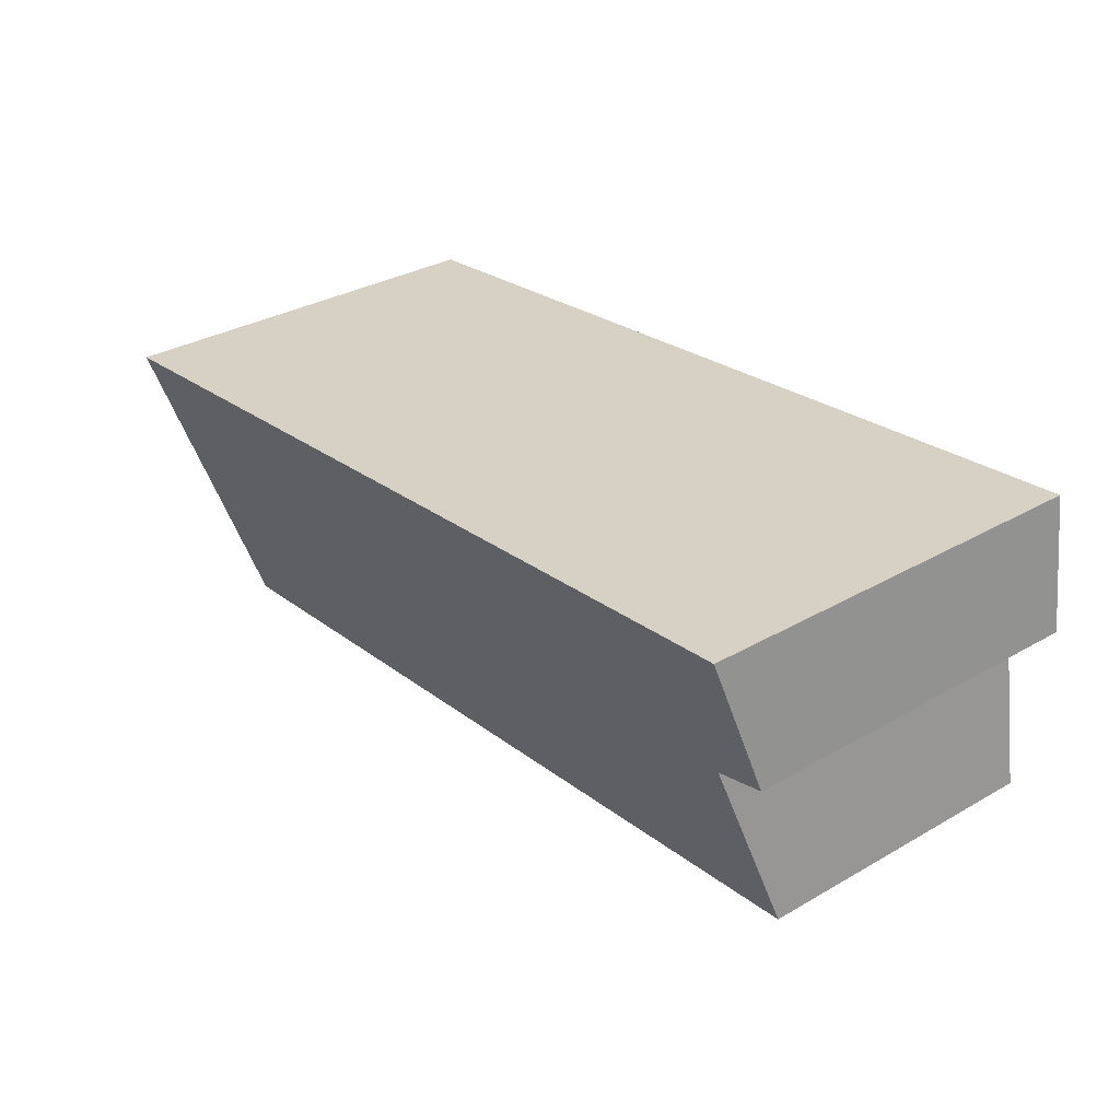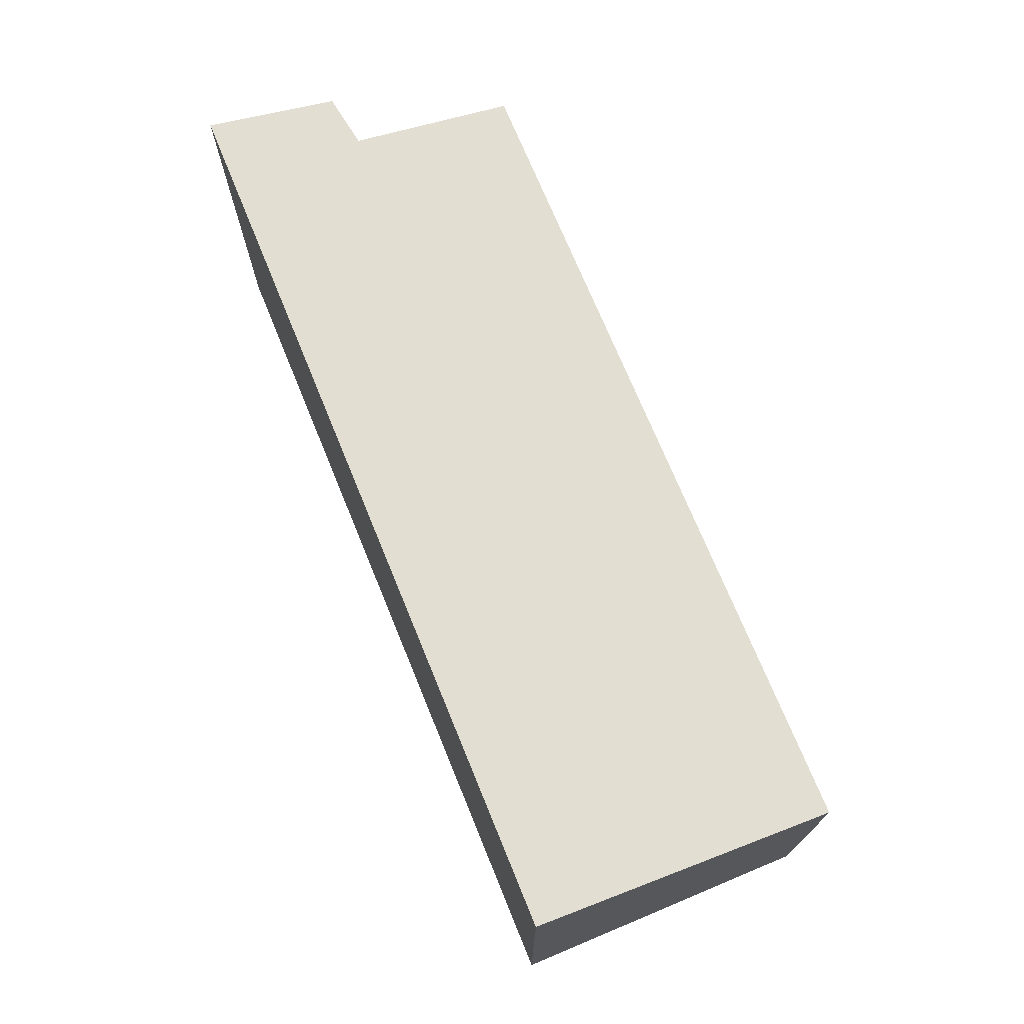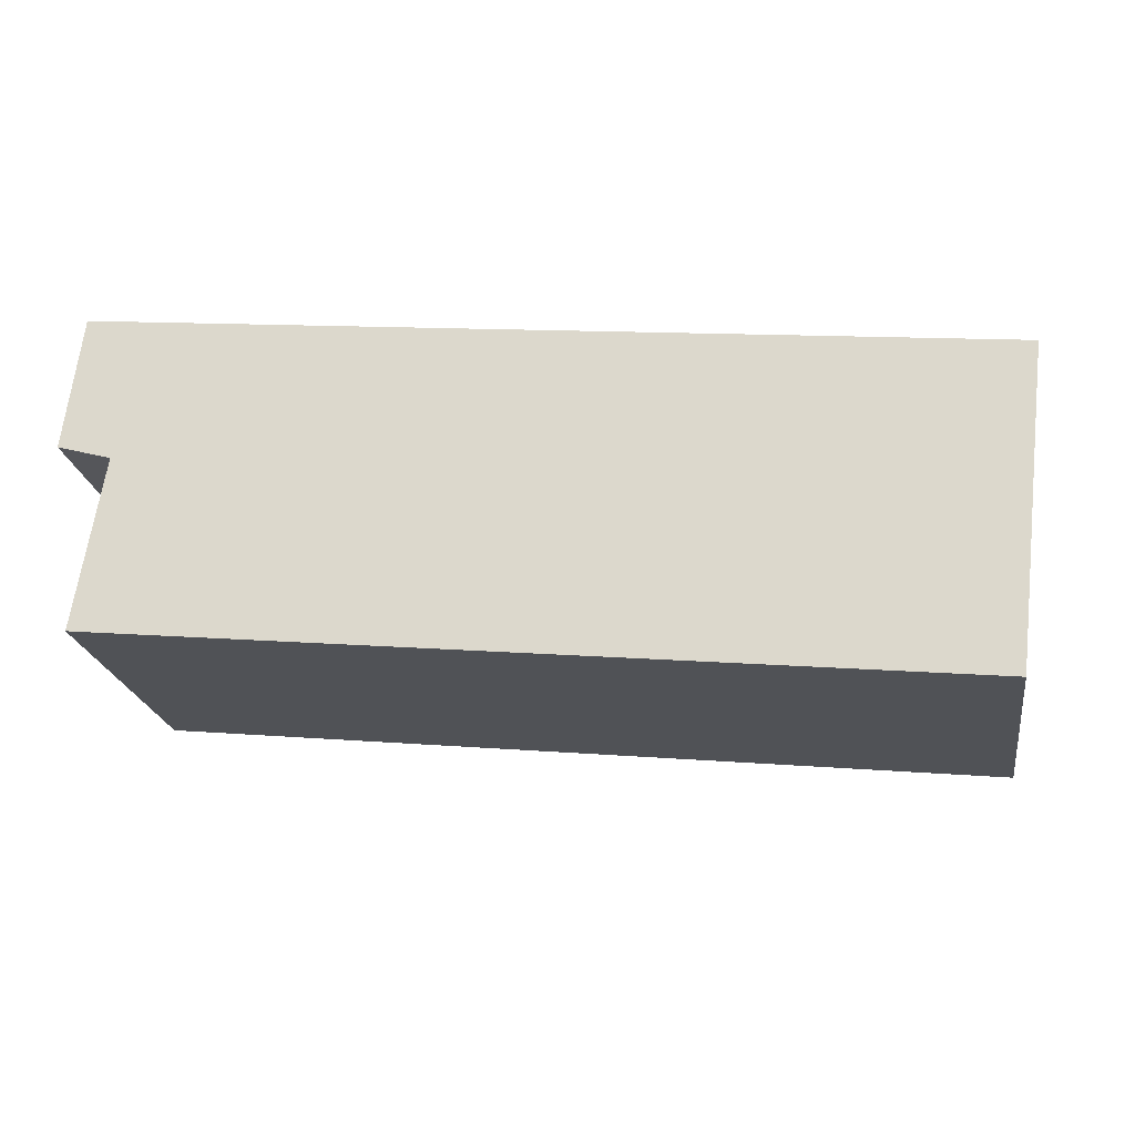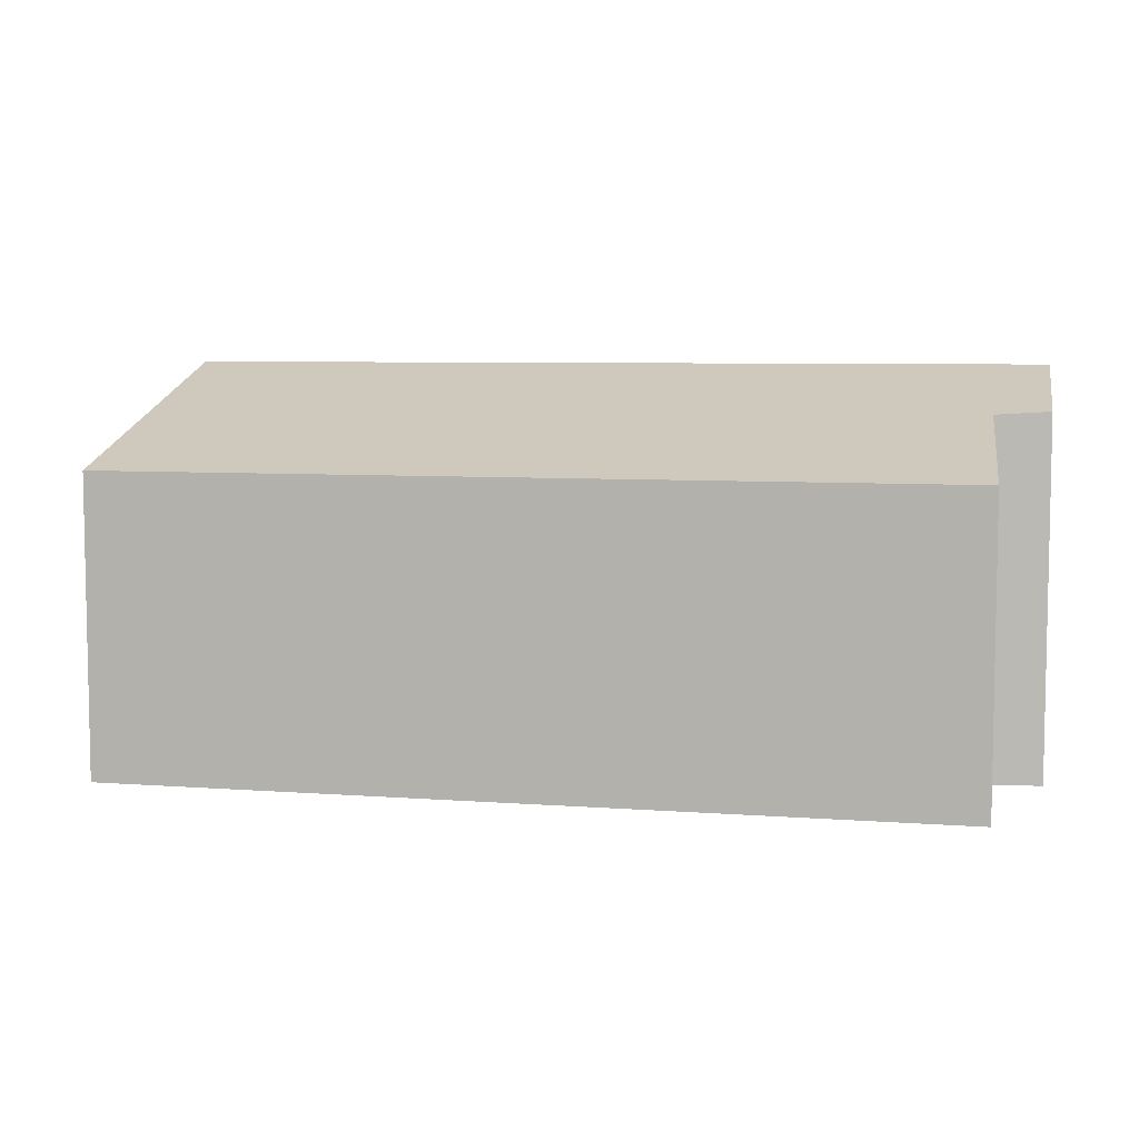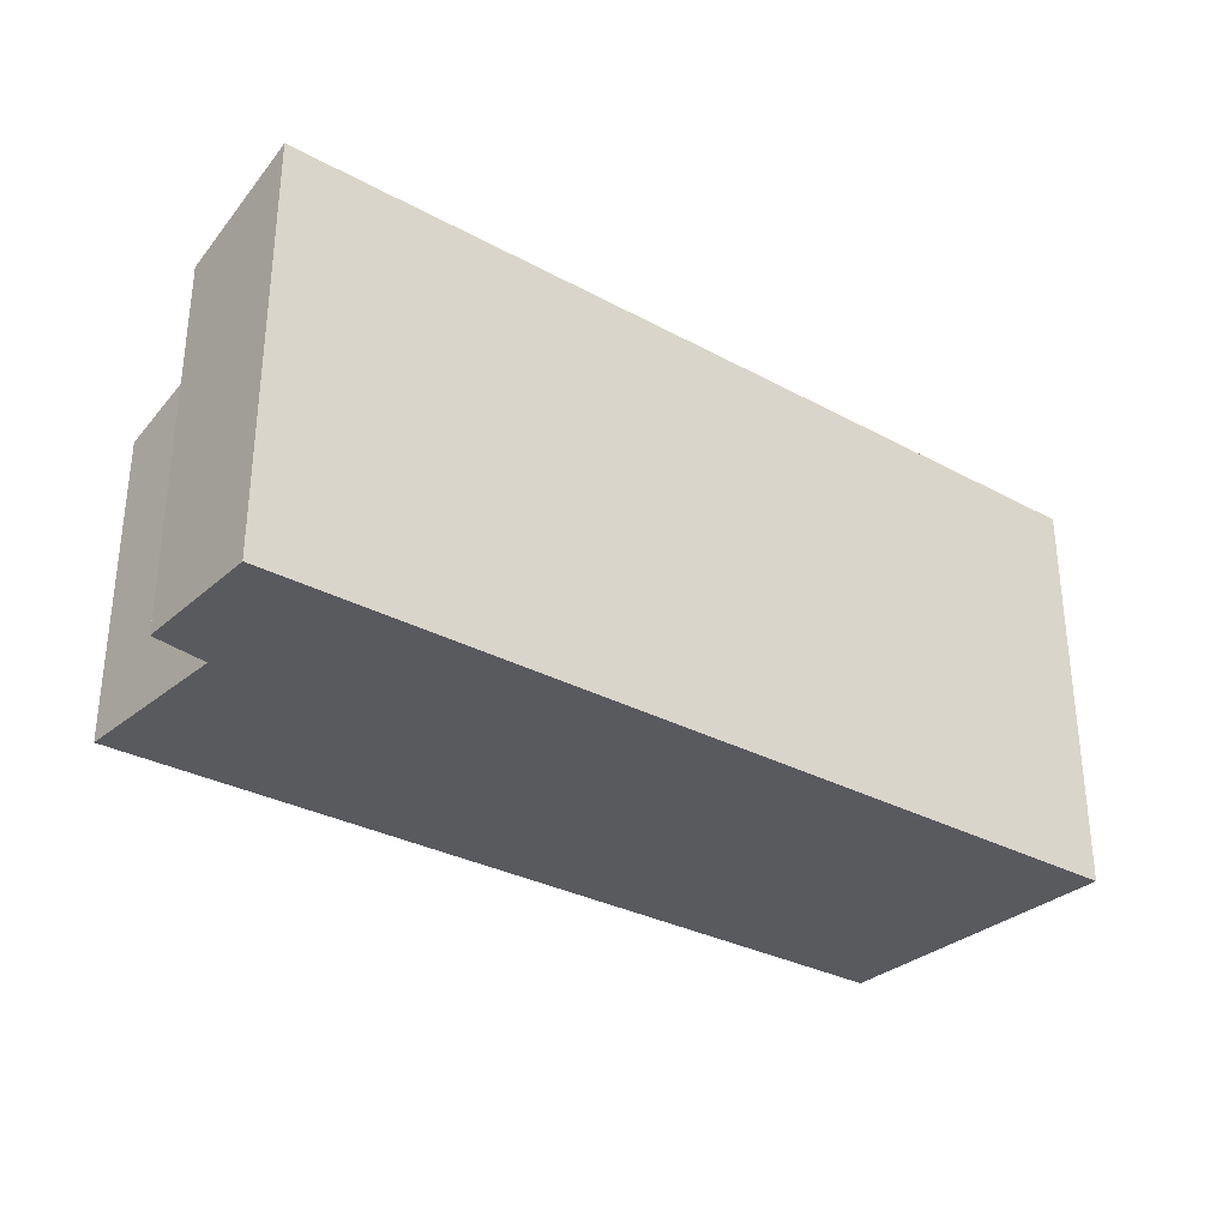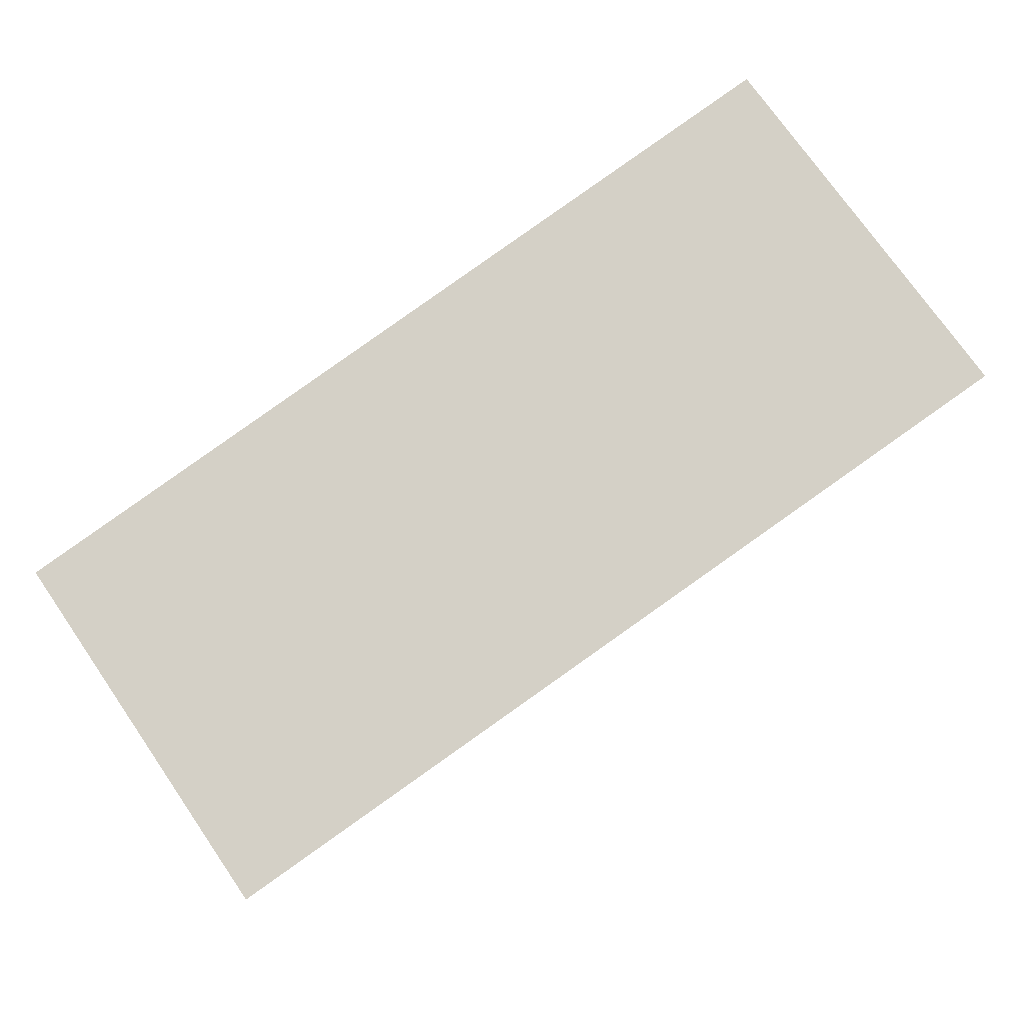
<metadata>
{"format":"obj","ext":"obj","renderer":"f3d","projection":"perspective","resolution":1024,"background":"white","views":[{"elev":32.6,"azim":-128.6,"up":"+Z"},{"elev":71.7,"azim":73.9,"up":"+Y"},{"elev":-22.0,"azim":9.1,"up":"+Z"},{"elev":6.5,"azim":-161.4,"up":"+Y"},{"elev":-31.2,"azim":-31.5,"up":"+Y"},{"elev":74.5,"azim":145.3,"up":"+Z"}]}
</metadata>
<code>
v  0.181 4.106 1.367
v  0.546 3.645 -0.157
v  0 3.676 2.251e-16
v  9.338 4.106 0.378
v  8.97 3.096 -2.838
v  0.258 3.091 -1.912
v  8.97 1.738e-16 -2.838
v  0.258 1.171e-16 -1.912
v  0 0 0
v  0.546 9.613e-18 -0.157
v  0.181 -8.37e-17 1.367
v  9.338 -2.315e-17 0.378
g defaultobject
f 1 2 3
f 2 1 4
f 2 4 5
f 5 6 2
f 7 6 5
f 6 7 8
f 2 9 3
f 9 2 10
f 6 10 2
f 10 6 8
f 3 11 1
f 11 3 9
f 11 4 1
f 4 11 12
f 12 5 4
f 5 12 7
f 9 12 11
f 12 9 10
f 12 10 8
f 12 8 7

</code>
